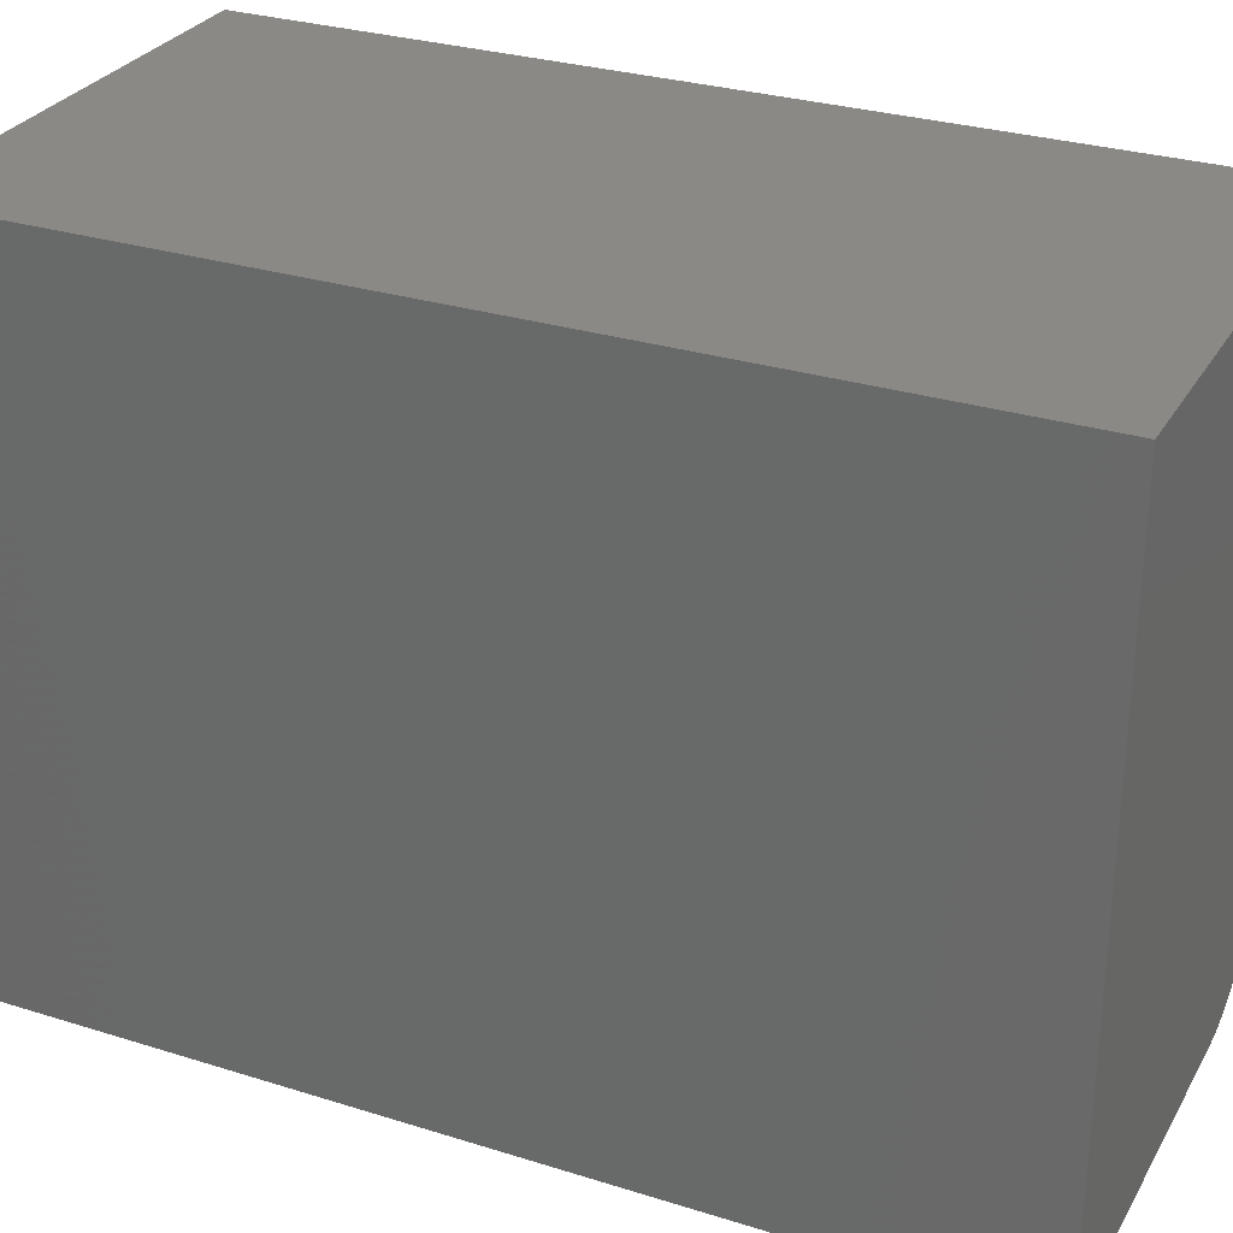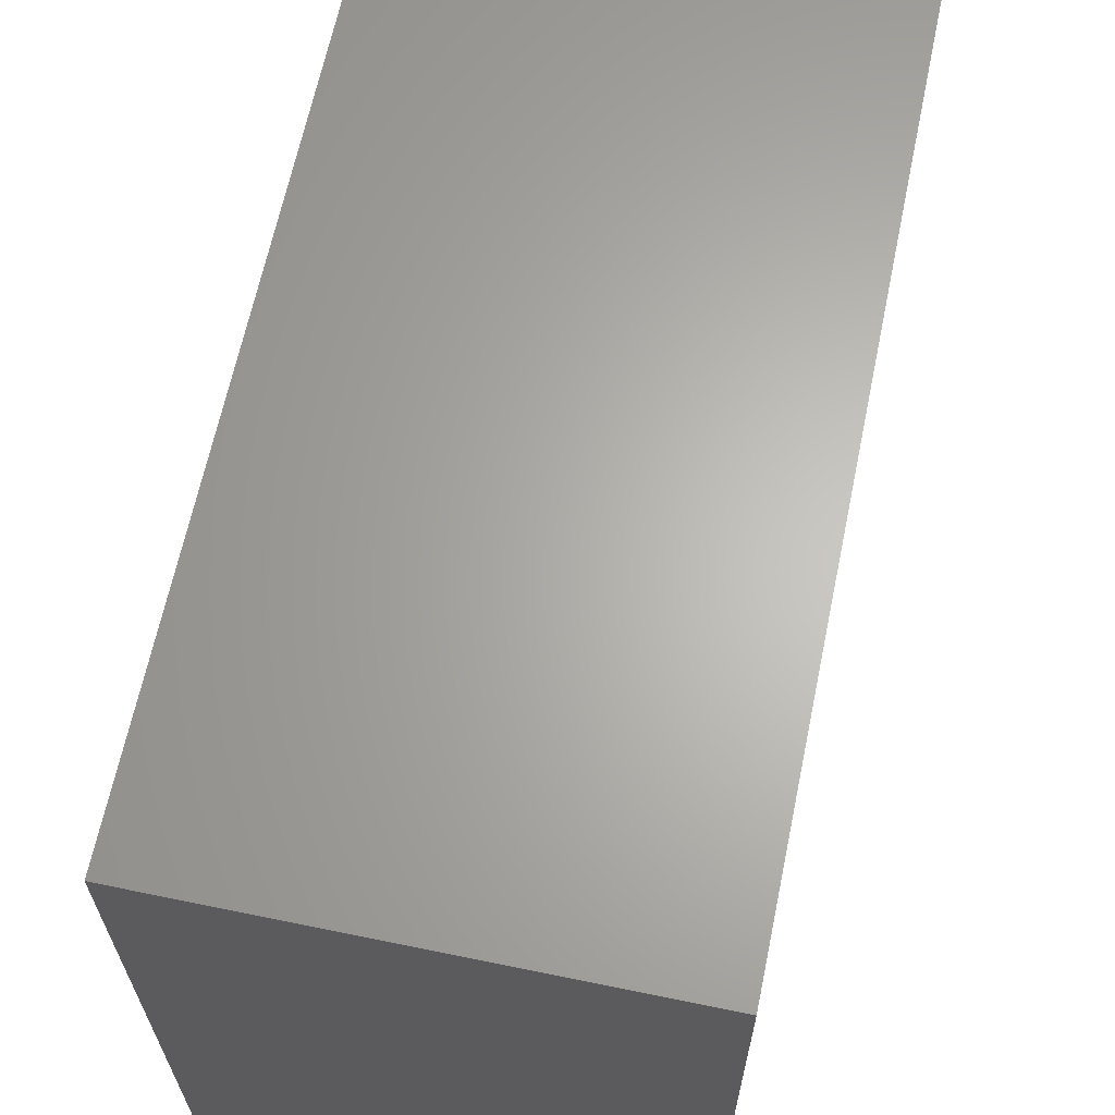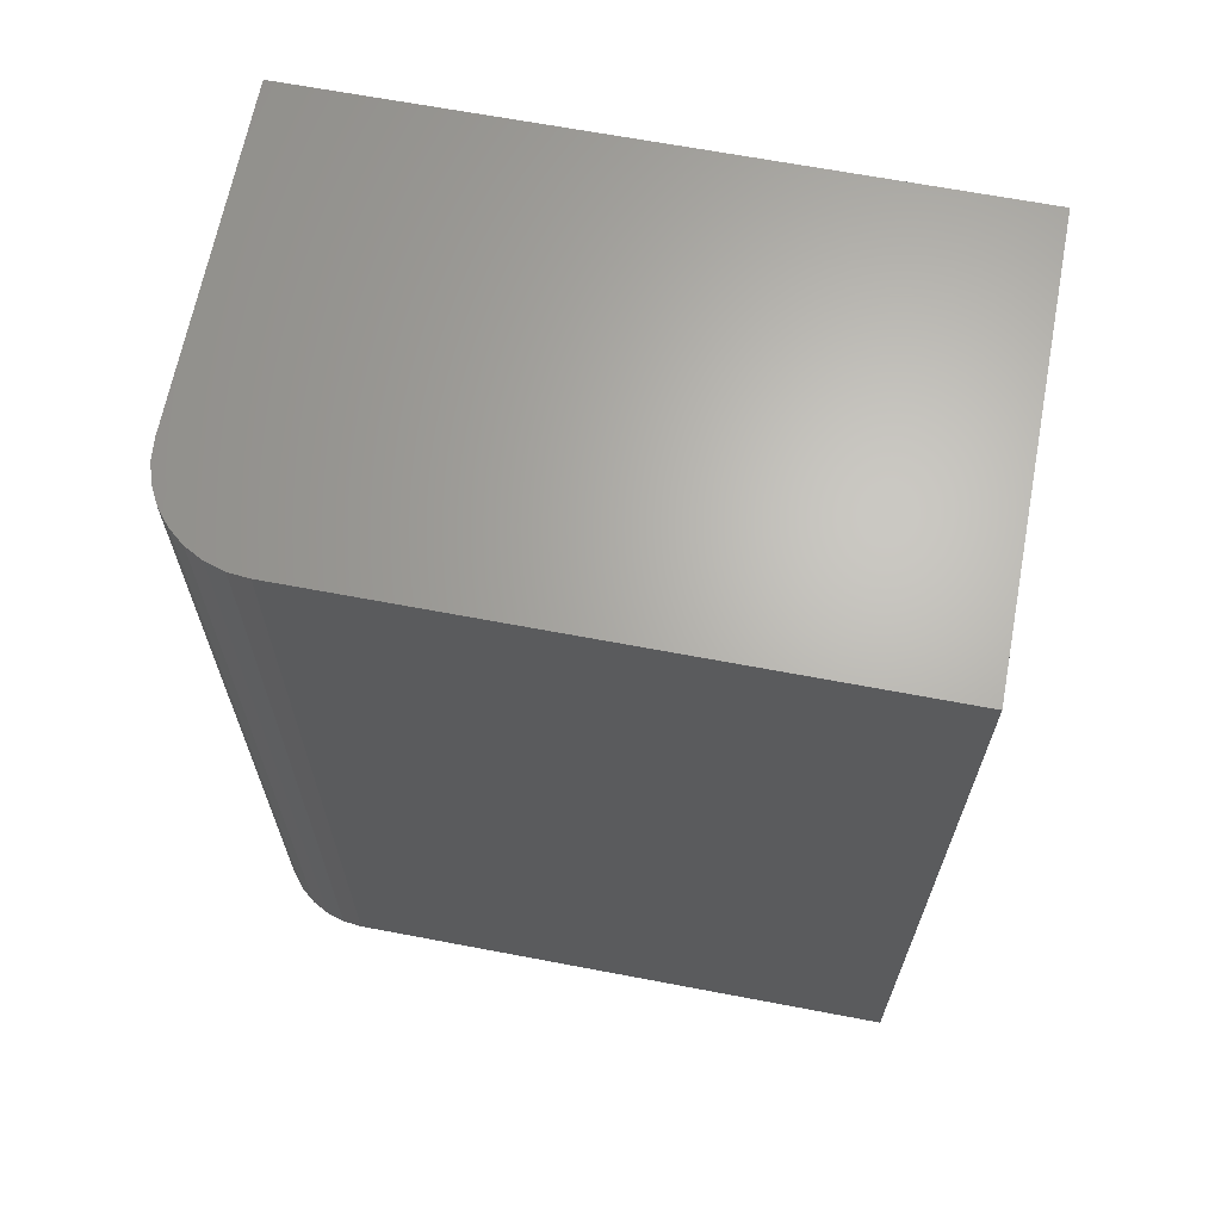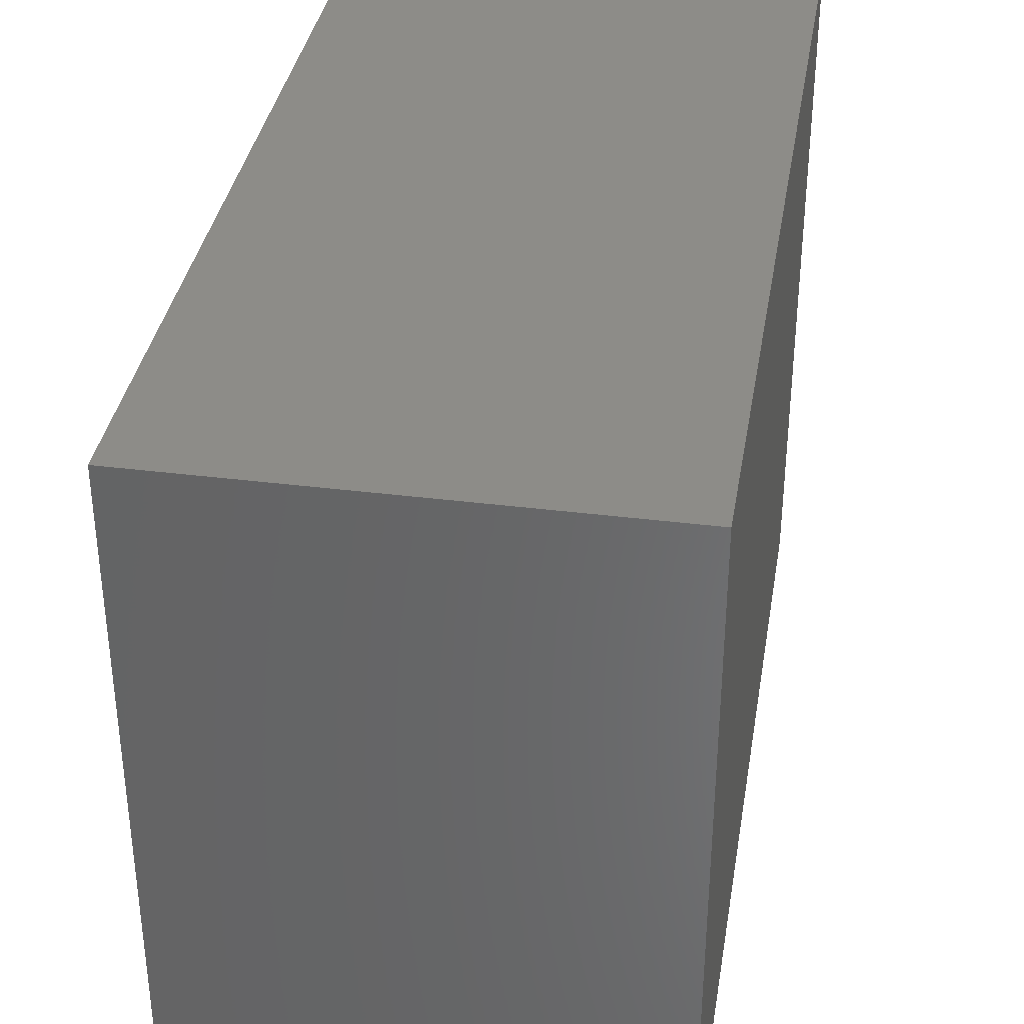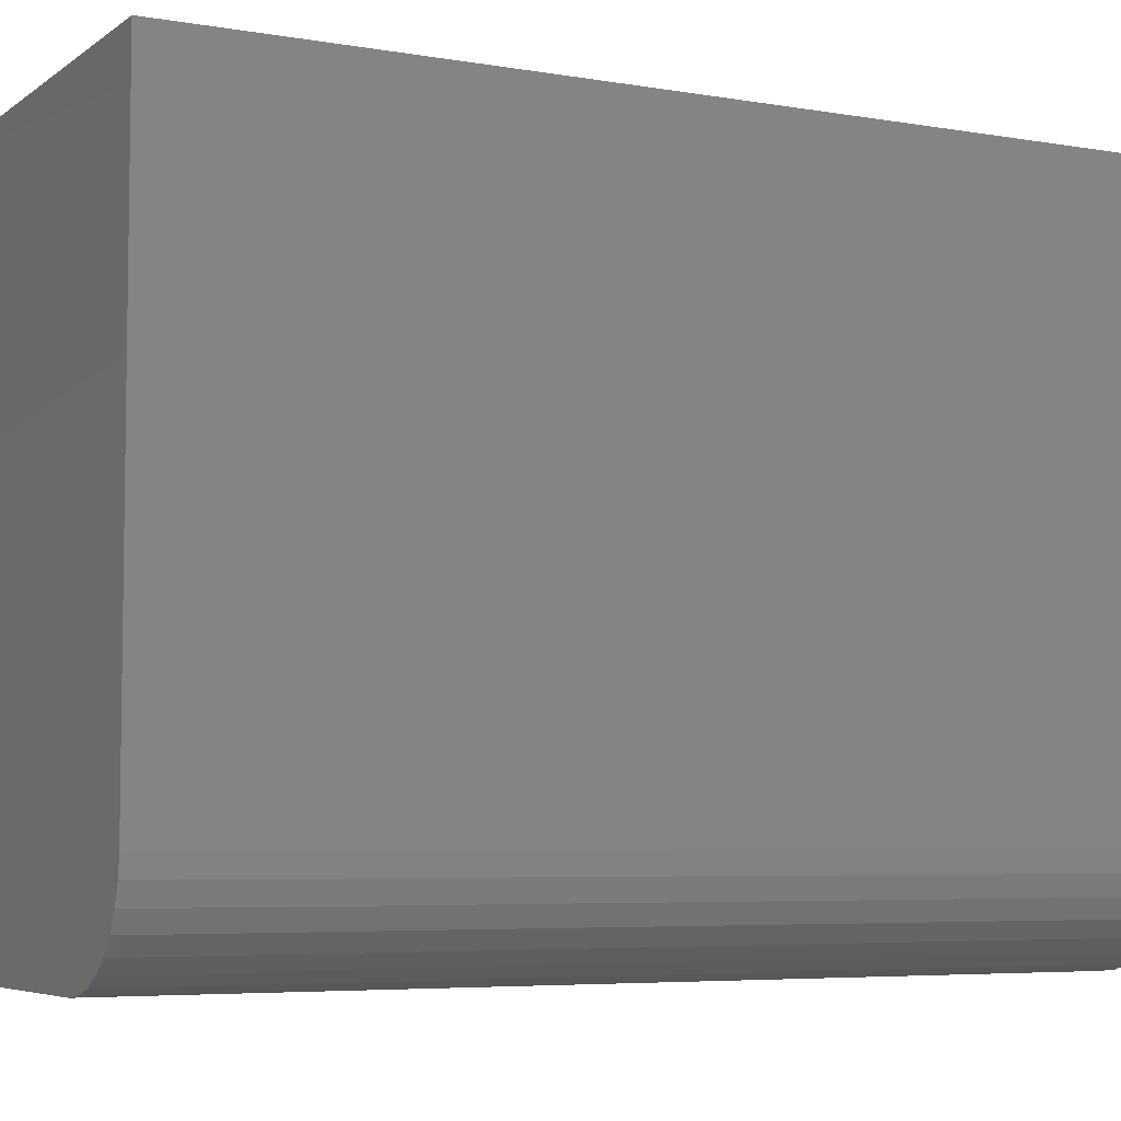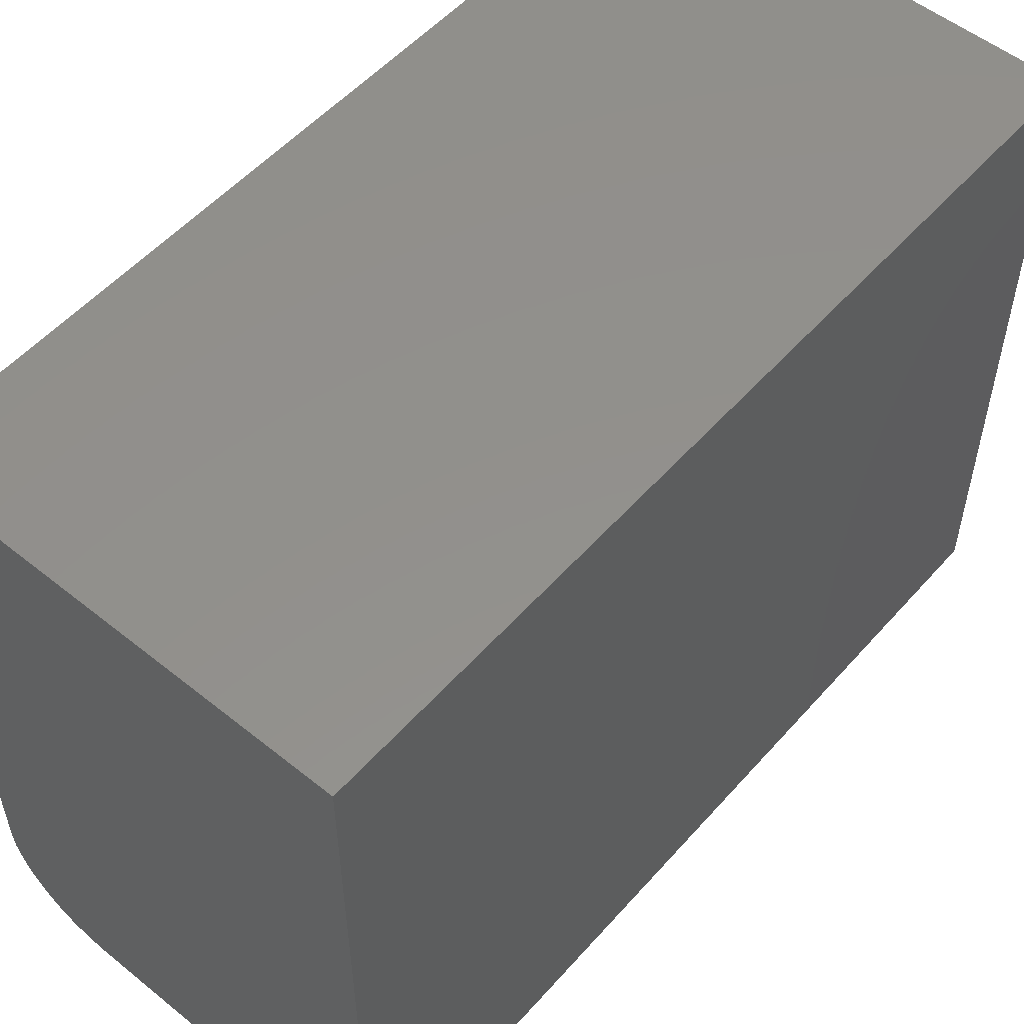
<metadata>
{"format":"stl","ext":"stl","renderer":"f3d","projection":"perspective","resolution":1024,"background":"white","views":[{"elev":29.2,"azim":-65.1,"up":"+Y"},{"elev":64.6,"azim":11.7,"up":"+Y"},{"elev":65.8,"azim":100.8,"up":"+Z"},{"elev":36.1,"azim":-170.6,"up":"+Y"},{"elev":-5.6,"azim":62.4,"up":"+Y"},{"elev":53.8,"azim":-139.5,"up":"+Y"}]}
</metadata>
<code>
# stl→obj: 24 verts, 44 faces
v 0.2871 0 0.75
v 0.3039 0.001651 0.75
v 0 0 0.75
v 0.373 0.08594 0.75
v 0.373 0.5625 0.75
v 0 0.5625 0.75
v 0.32 0.006542 0.75
v 0.3348 0.01448 0.75
v 0.3479 0.02517 0.75
v 0.3585 0.03819 0.75
v 0.3665 0.05305 0.75
v 0.3714 0.06917 0.75
v 0 0 0
v 0.3039 0.001651 0
v 0.2871 0 0
v 0.373 0.08594 0
v 0.3714 0.06917 0
v 0.3665 0.05305 0
v 0.3585 0.03819 0
v 0.3479 0.02517 0
v 0.3348 0.01448 0
v 0.32 0.006542 0
v 0 0.5625 0
v 0.373 0.5625 0
f 1 2 3
f 4 5 6
f 4 6 3
f 4 3 2
f 4 2 7
f 4 7 8
f 4 8 9
f 4 9 10
f 4 10 11
f 4 11 12
f 13 14 15
f 16 17 18
f 16 18 19
f 16 19 20
f 16 20 21
f 16 21 22
f 16 22 14
f 16 14 13
f 16 13 23
f 16 23 24
f 16 24 4
f 4 24 5
f 13 15 3
f 3 15 1
f 16 4 17
f 17 4 12
f 17 12 18
f 18 12 11
f 18 11 19
f 19 11 10
f 19 10 20
f 20 10 9
f 20 9 21
f 21 9 8
f 21 8 22
f 22 8 7
f 22 7 14
f 14 7 2
f 14 2 15
f 15 2 1
f 23 13 6
f 6 13 3
f 24 23 5
f 5 23 6

</code>
